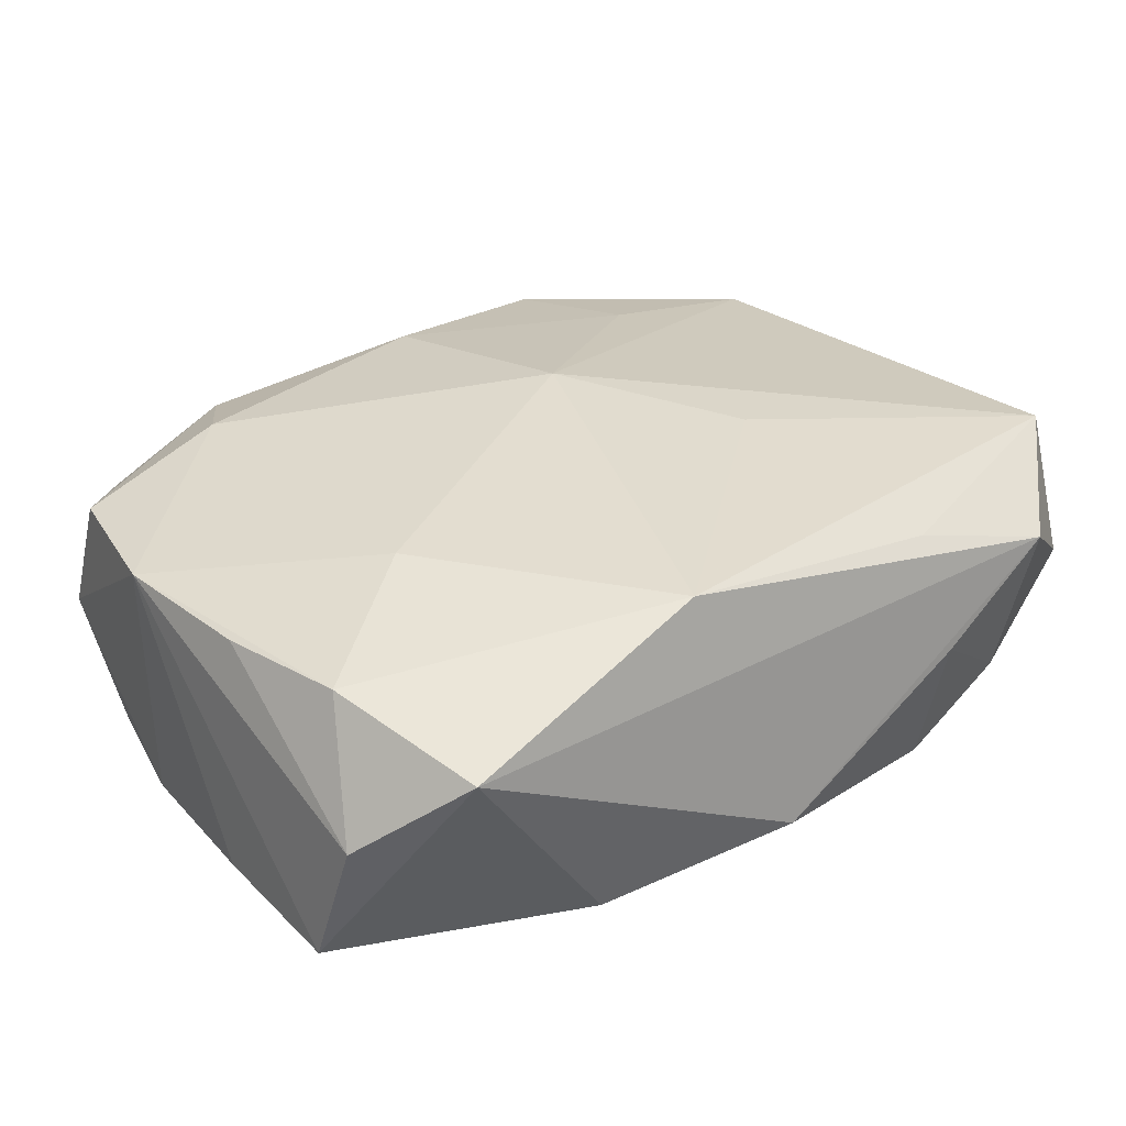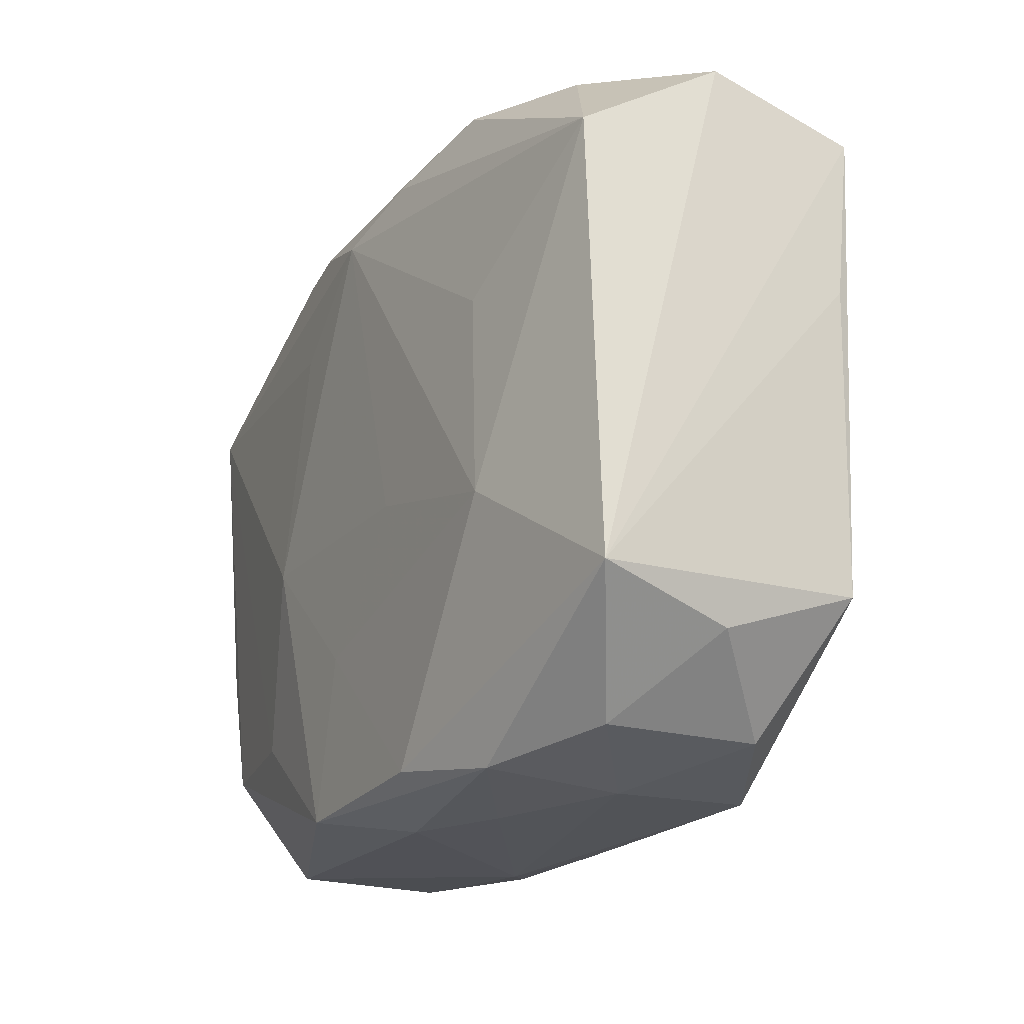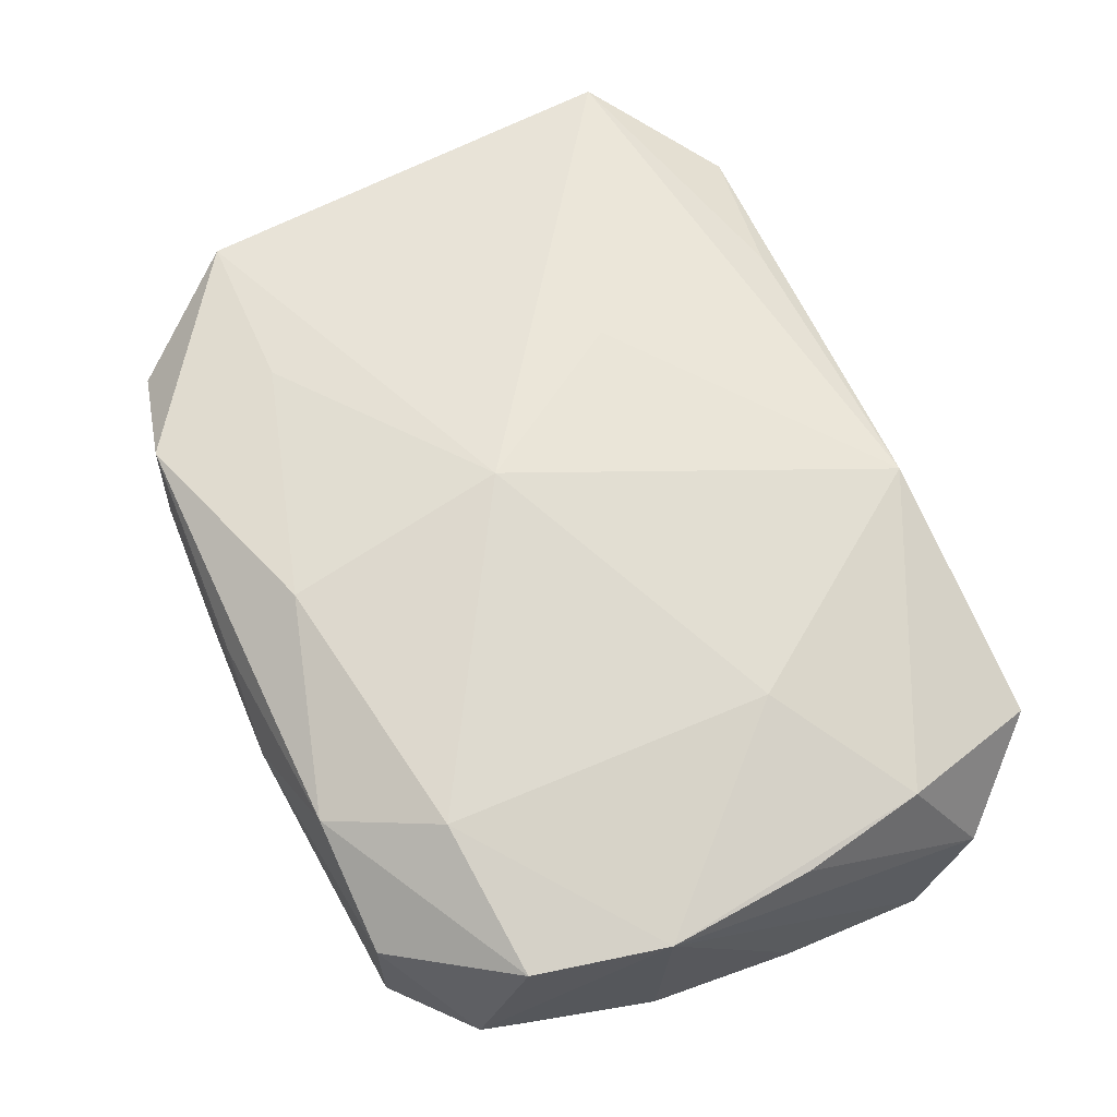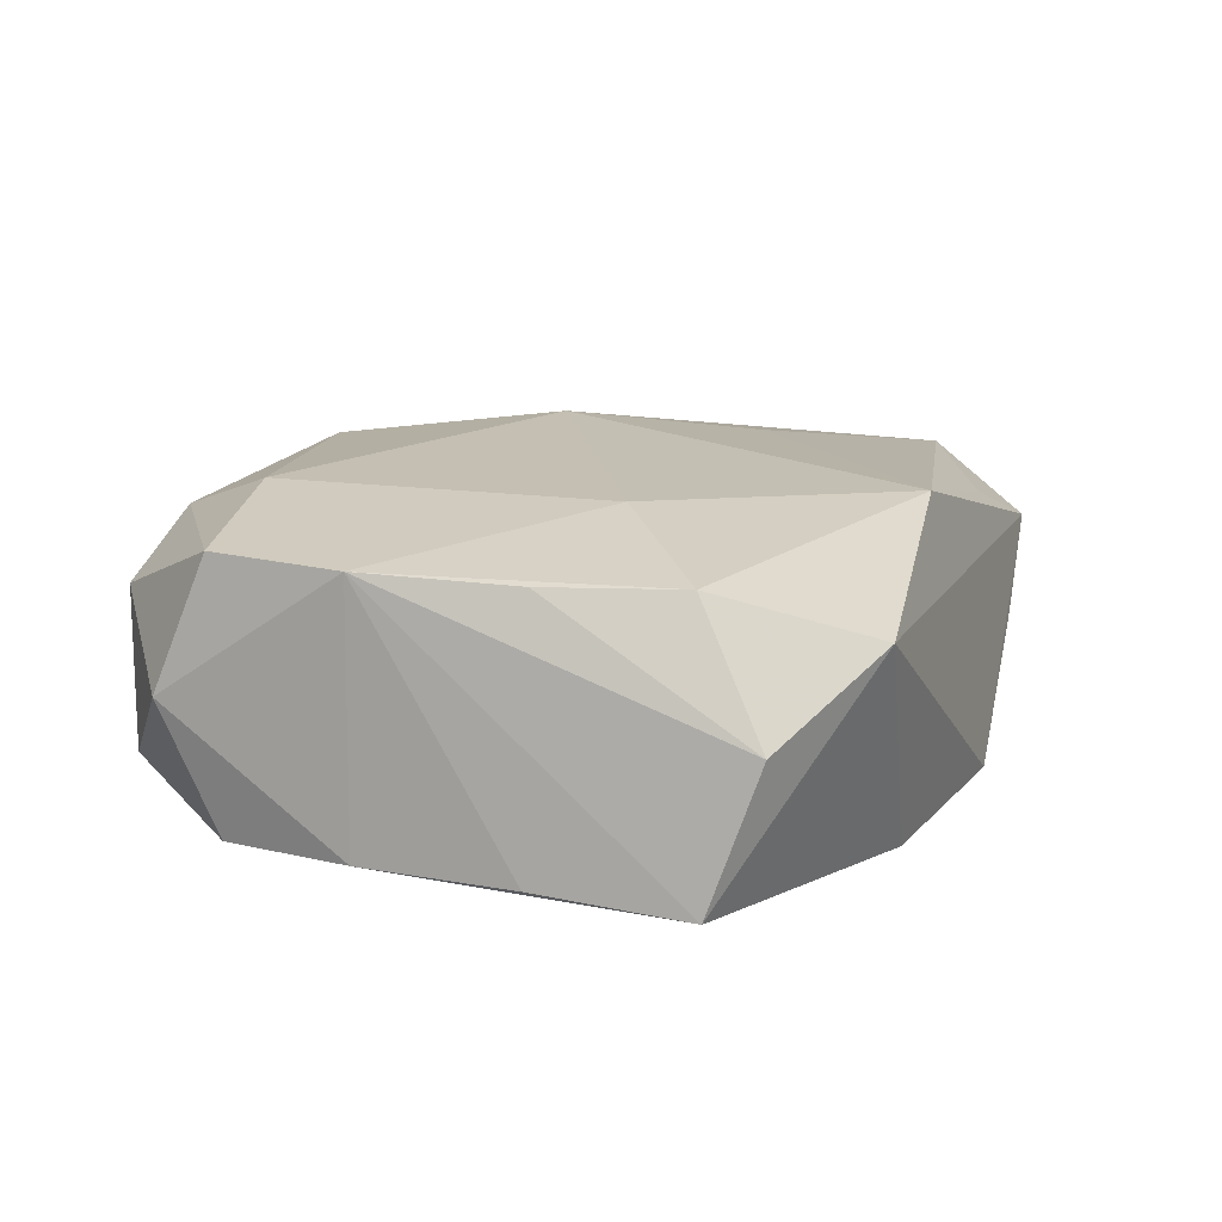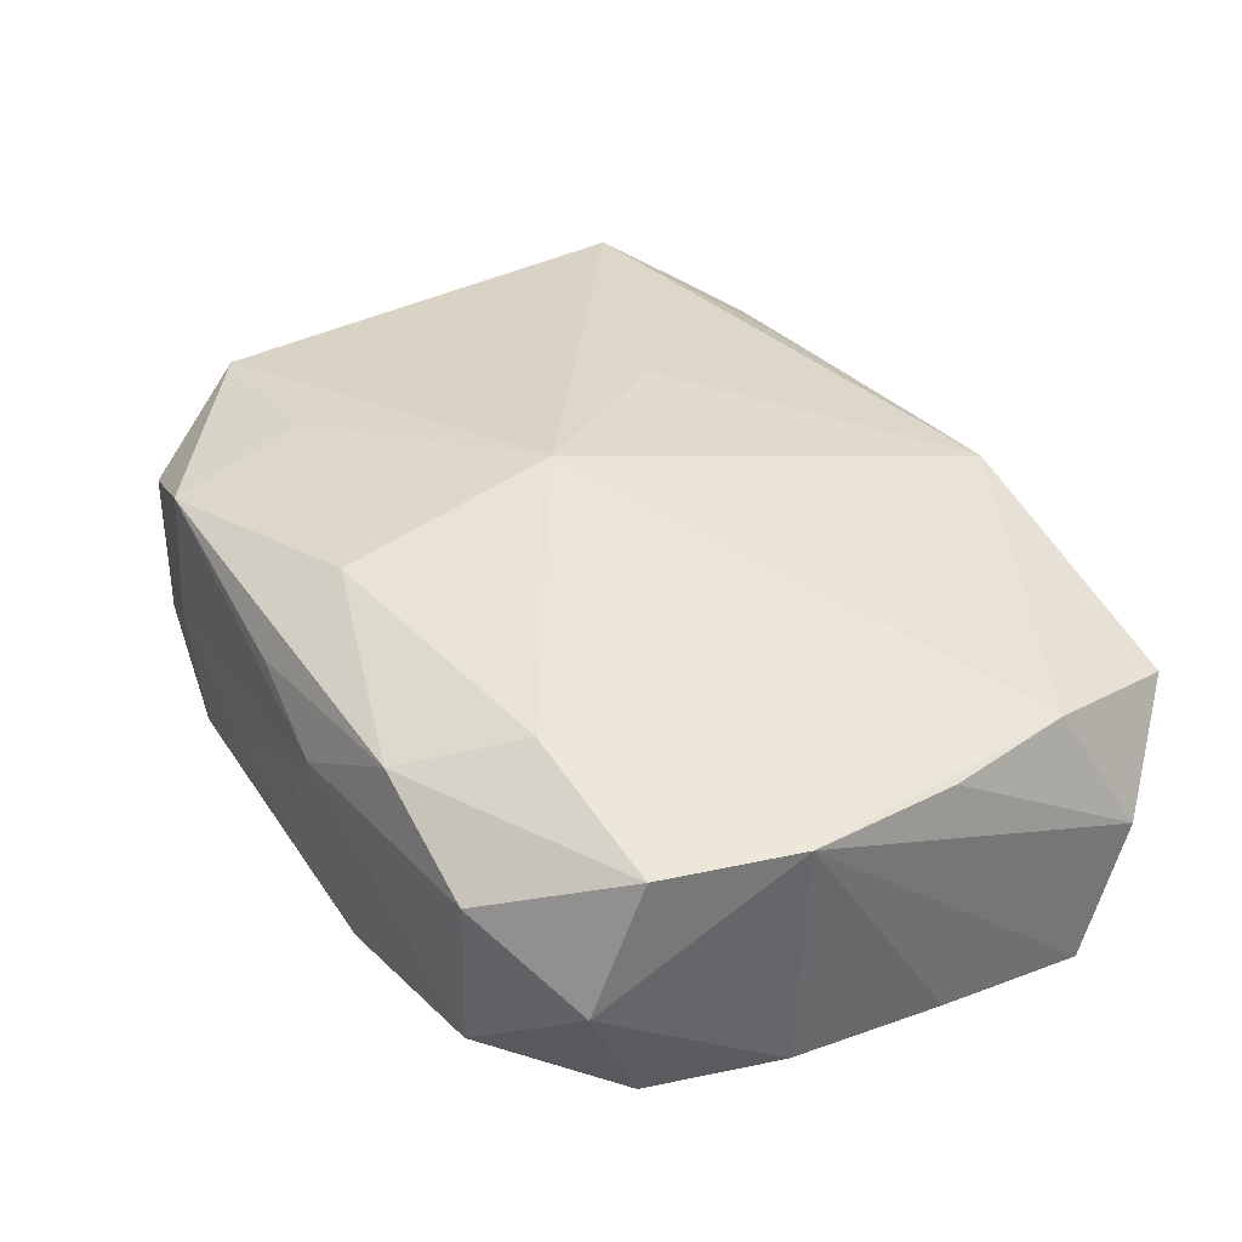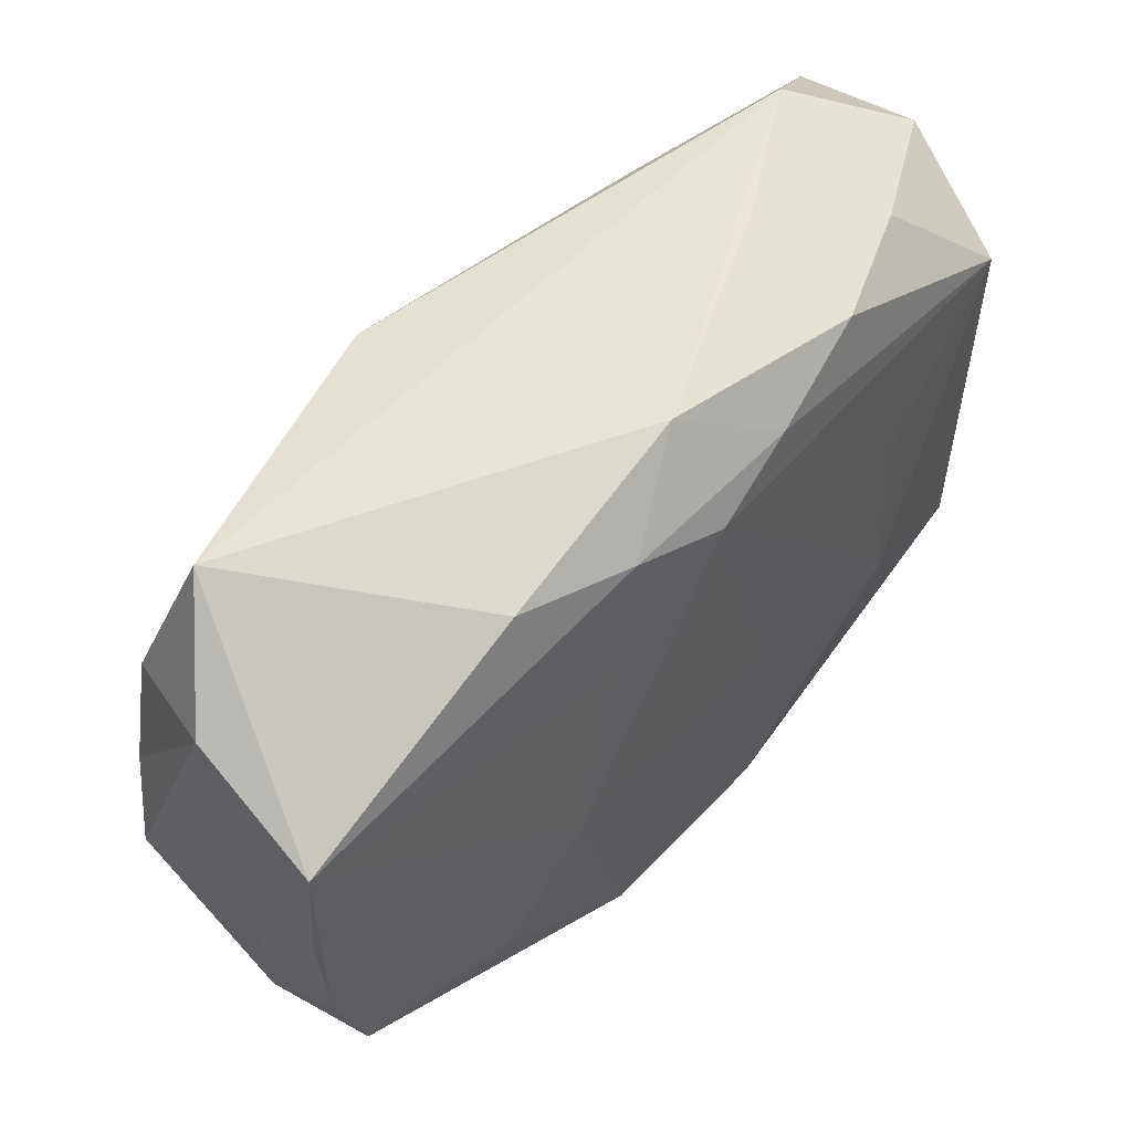
<metadata>
{"format":"obj","ext":"obj","renderer":"f3d","projection":"perspective","resolution":1024,"background":"white","views":[{"elev":28.6,"azim":141.7,"up":"+Z"},{"elev":-21.5,"azim":-116.8,"up":"+Y"},{"elev":65.2,"azim":66.0,"up":"+Z"},{"elev":10.1,"azim":107.1,"up":"+Z"},{"elev":37.5,"azim":60.2,"up":"+Z"},{"elev":57.2,"azim":134.6,"up":"+Y"}]}
</metadata>
<code>
v -0.01797 -0.02867 -0.01035
v 0.03535 -0.01809 0.01012
v 0.03763 0.00554 -0.01136
v 0.03763 -0.006806 0.009568
v 0.03763 0.01789 -0.0125
v -0.01815 -0.02904 0.01182
v -0.01581 0.02716 0.009657
v 0.01738 -0.0282 0.01073
v 0.007839 -0.02763 -0.0135
v 0.0001616 -0.02318 0.01462
v -0.03704 0.007026 0.01052
v -0.02265 -0.008712 -0.01372
v 0.02785 -0.02792 0.006215
v 0.008152 0.02522 -0.01388
v 0.0005384 0.03055 -0.0097
v 0.01429 -0.00393 -0.01493
v -0.008383 -0.02704 -0.01308
v -0.01665 0.0276 -0.01118
v 0.03418 0.01648 0.008941
v 0.02045 -0.01829 -0.013
v -0.035 0.01792 -0.01077
v 0.01768 0.02727 -0.01177
v -0.02791 -0.02723 -0.005645
v -0.0002755 -0.02955 -0.008008
v 0.03713 0.02197 -0.001327
v 0.02269 -0.01935 0.01364
v -0.0346 -0.021 0.000673
v -1.926e-05 -0.02968 0.008759
v -0.03722 0.02376 -0.0001984
v -0.01845 -0.02948 0.0005927
v 0.01025 0.01562 -0.01459
v -0.02064 -0.01738 0.01328
v -0.02832 0.02914 0.006207
v -0.01212 0.009573 0.01461
v -0.007251 0.02512 -0.01348
v -0.01763 0.02972 -0.0006269
v 0.009092 0.02742 0.01278
v 0.008245 -0.03024 0.005335
v 0.02289 0.008365 0.01297
v -0.007182 -0.004598 -0.01432
v -0.02645 0.02678 -0.006603
v -0.002423 -0.004394 0.01668
v -0.02118 0.008057 -0.01333
v 0.03529 -0.02245 -0.0003928
v -0.03529 -0.01724 0.0113
v 0.003105 -0.01473 -0.01416
v -0.03643 -0.01808 -0.01029
v -0.03755 0.01988 0.01141
v -0.008441 -0.02981 -0.004634
v 0.0003453 0.0225 -0.01493
v -0.02787 -0.02713 0.007068
v 0.0274 -0.02793 -0.006479
v 0.0364 0.005711 0.008946
v 0.03036 0.02885 0.005415
v 0.03679 -0.007126 -0.0109
v 0.03402 -0.01799 -0.01076
f 42 48 45
f 11 45 48
f 34 48 42
f 42 37 34
f 34 37 48
f 39 37 42
f 19 37 39
f 23 27 47
f 47 11 48
f 45 11 47
f 47 27 45
f 42 45 32
f 32 10 42
f 6 32 45
f 10 32 6
f 6 30 38
f 21 41 18
f 29 41 21
f 29 47 48
f 21 47 29
f 31 5 16
f 50 14 5
f 5 31 50
f 50 31 16
f 23 47 1
f 9 24 1
f 1 30 23
f 12 47 21
f 16 5 20
f 5 56 20
f 20 9 16
f 20 56 9
f 55 56 5
f 38 30 49
f 49 24 38
f 30 1 49
f 49 1 24
f 23 30 51
f 30 6 51
f 51 27 23
f 45 27 51
f 51 6 45
f 28 6 38
f 41 29 33
f 33 29 48
f 54 33 37
f 54 37 19
f 15 33 54
f 21 18 35
f 35 50 21
f 14 50 35
f 15 14 35
f 35 18 15
f 21 50 43
f 43 12 21
f 50 12 43
f 40 50 16
f 40 12 50
f 16 9 46
f 46 40 16
f 12 40 46
f 17 1 47
f 47 12 17
f 9 1 17
f 17 46 9
f 12 46 17
f 10 6 8
f 6 28 8
f 8 28 38
f 19 39 4
f 56 55 44
f 55 4 44
f 44 4 2
f 48 37 7
f 7 33 48
f 37 33 7
f 36 18 41
f 41 33 36
f 15 18 36
f 36 33 15
f 22 14 15
f 5 14 22
f 15 54 22
f 22 54 5
f 25 54 19
f 5 54 25
f 25 4 5
f 10 8 26
f 26 8 2
f 42 10 26
f 26 39 42
f 26 4 39
f 2 4 26
f 3 55 5
f 5 4 3
f 3 4 55
f 2 8 13
f 13 44 2
f 13 8 38
f 19 4 53
f 53 25 19
f 4 25 53
f 44 13 52
f 56 44 52
f 9 56 52
f 52 24 9
f 38 24 52
f 52 13 38

</code>
